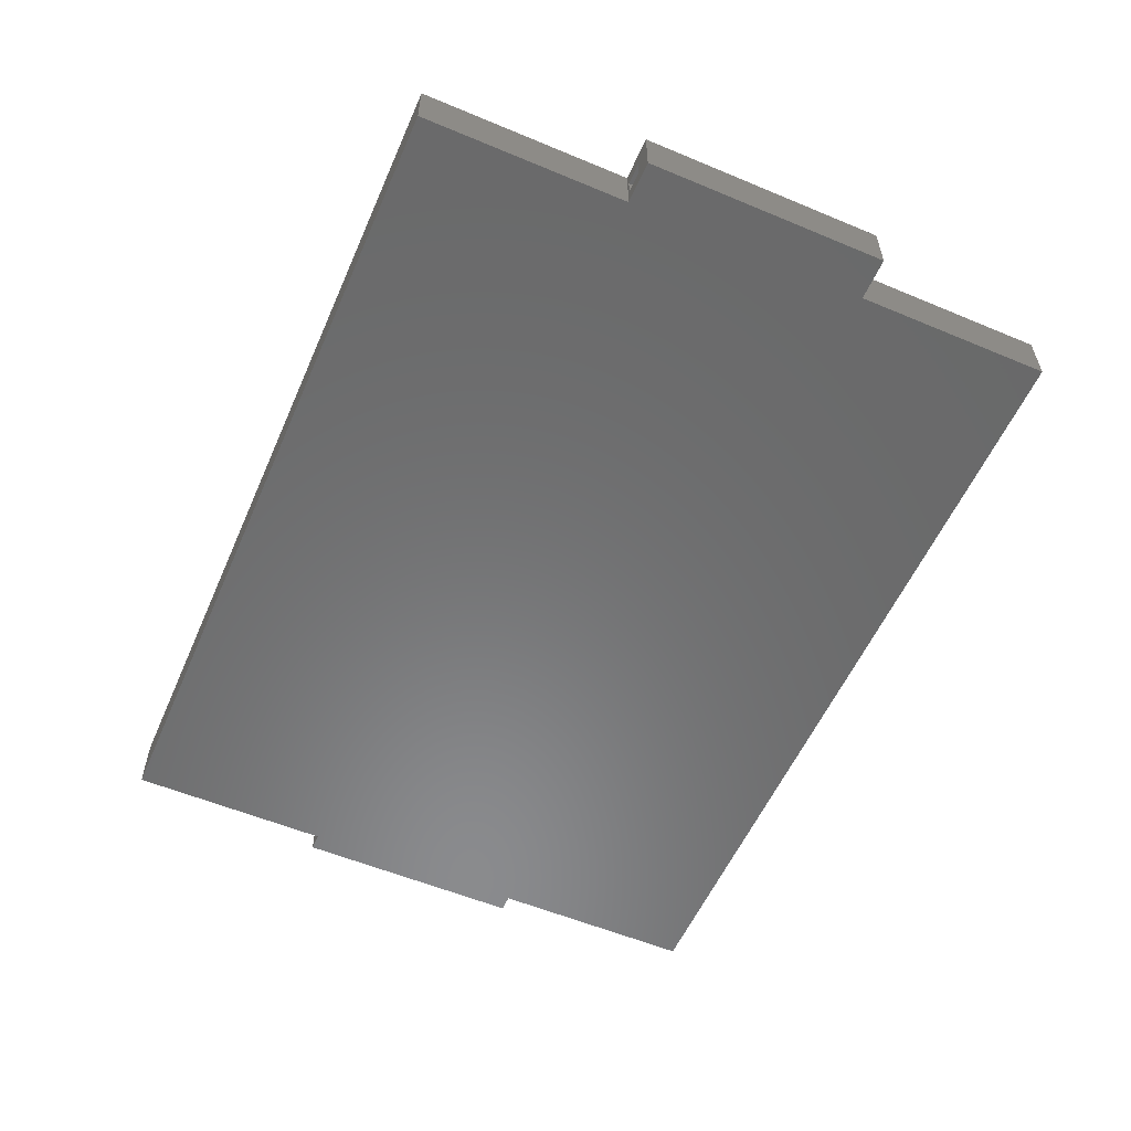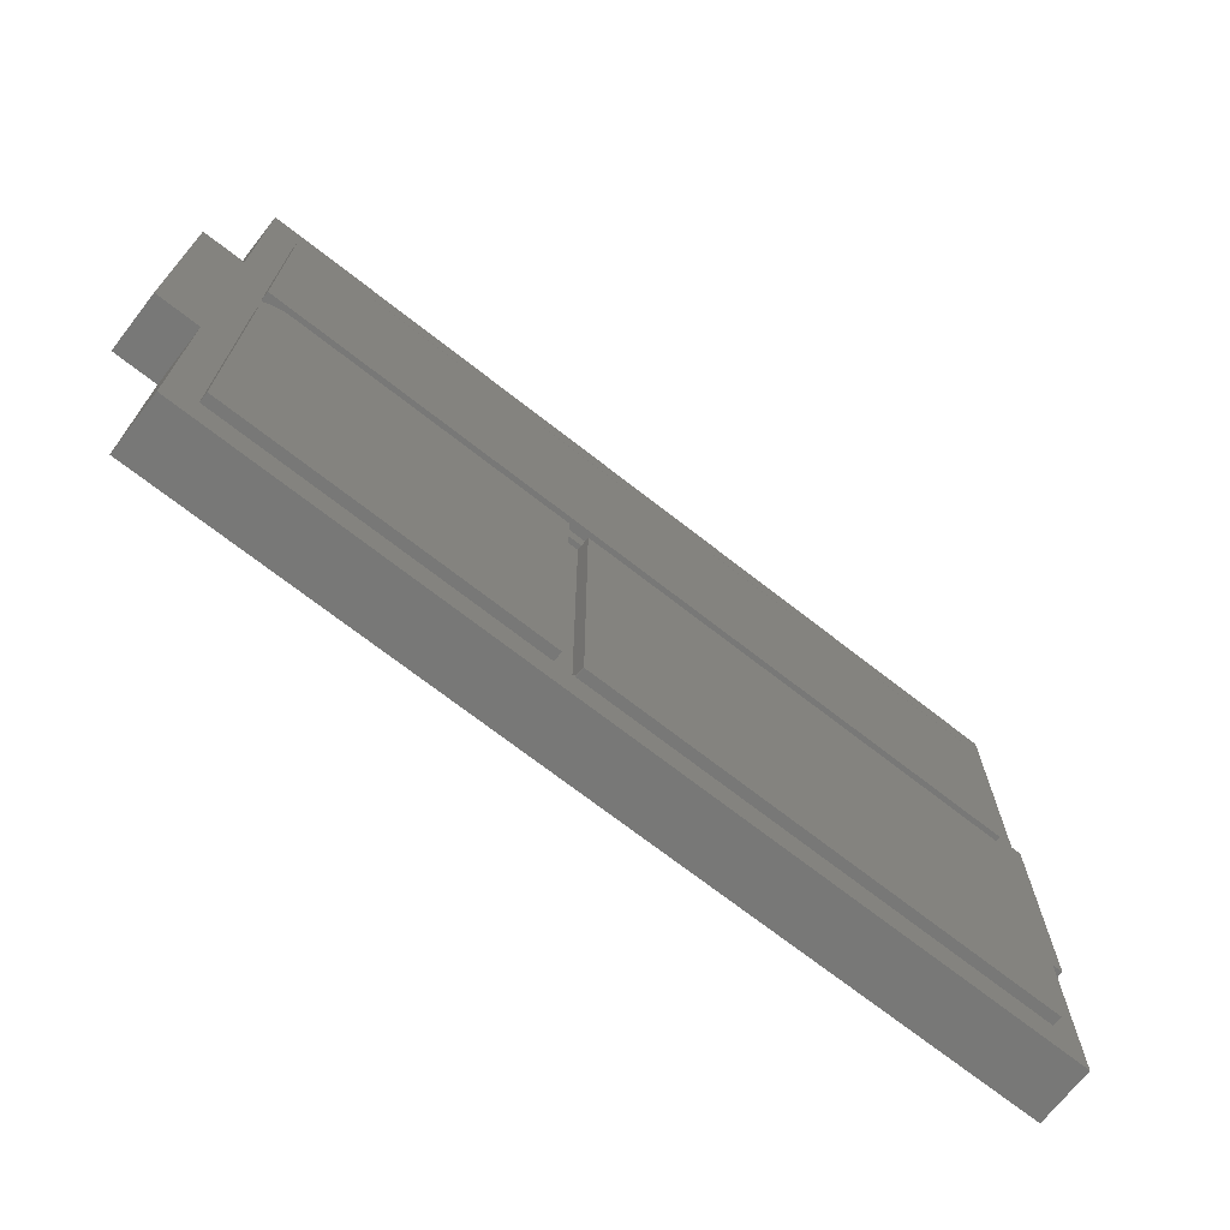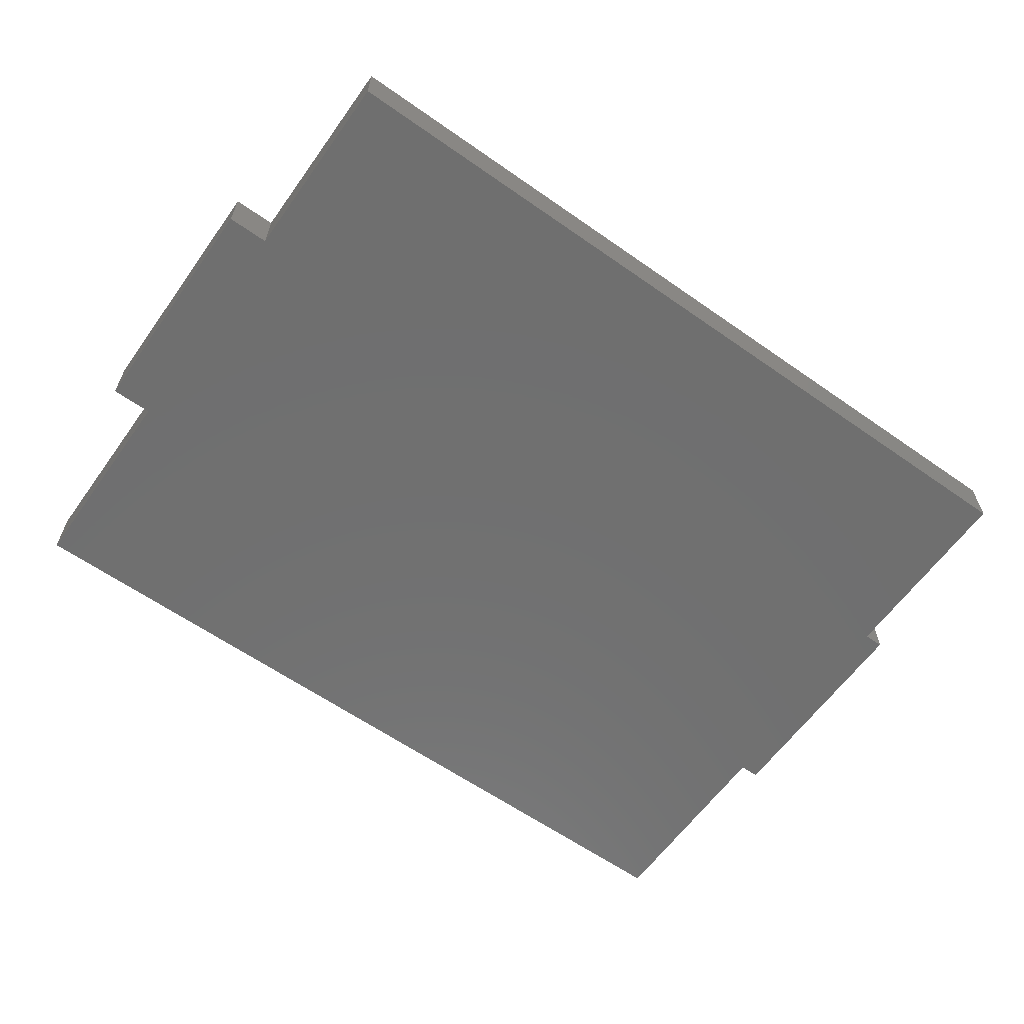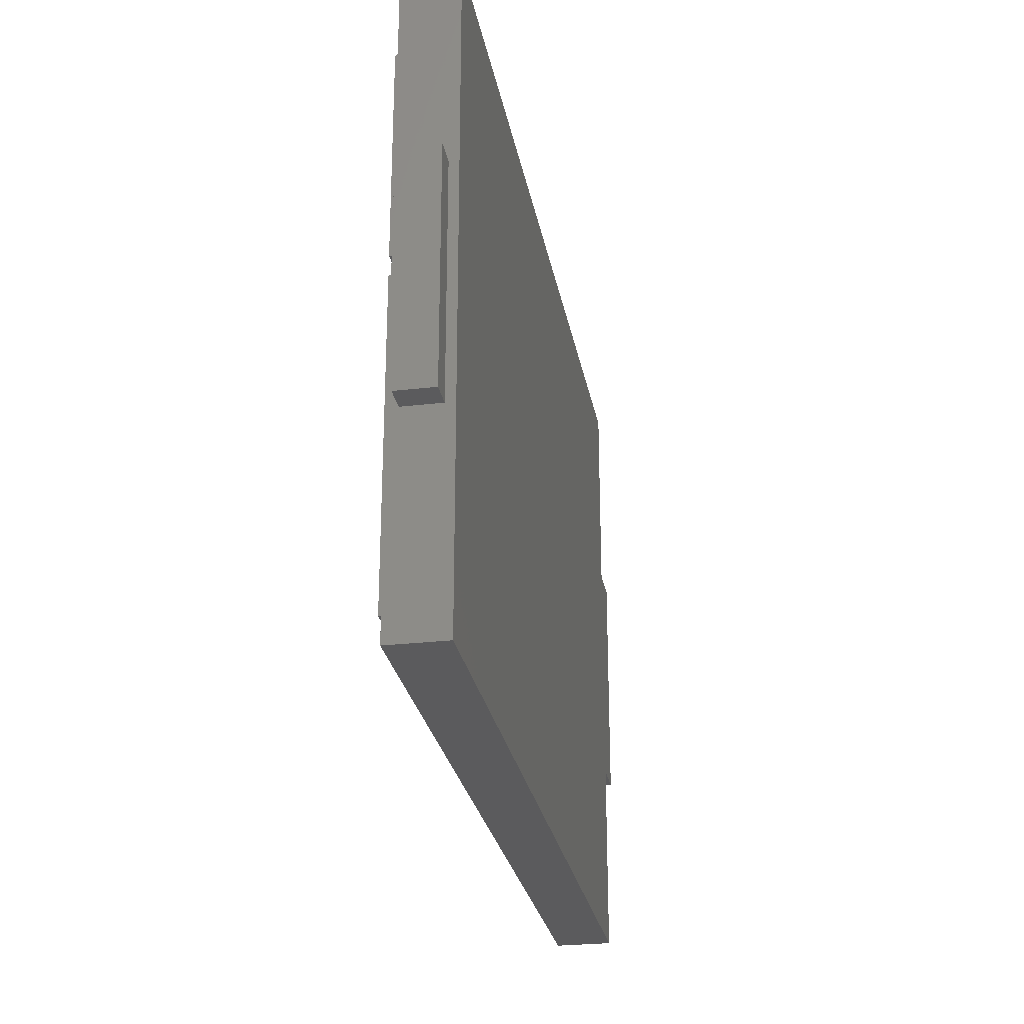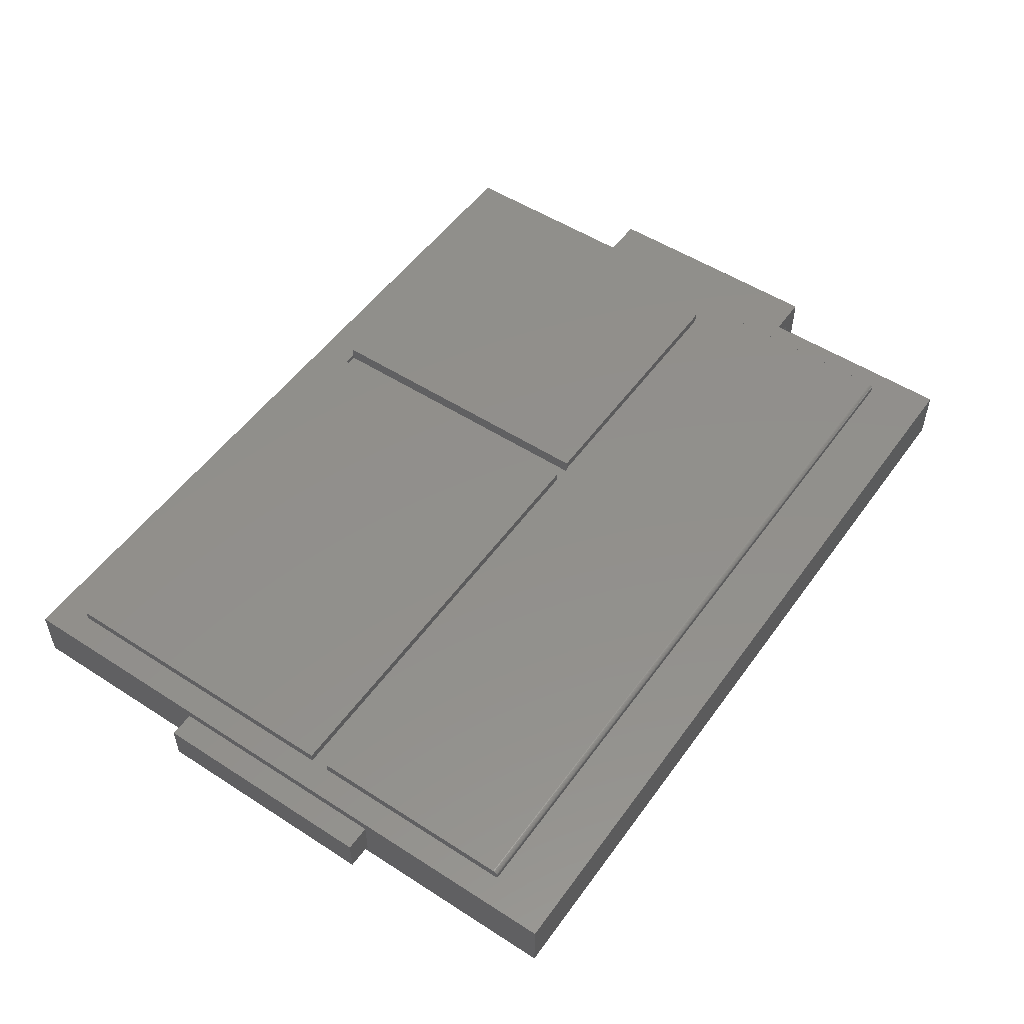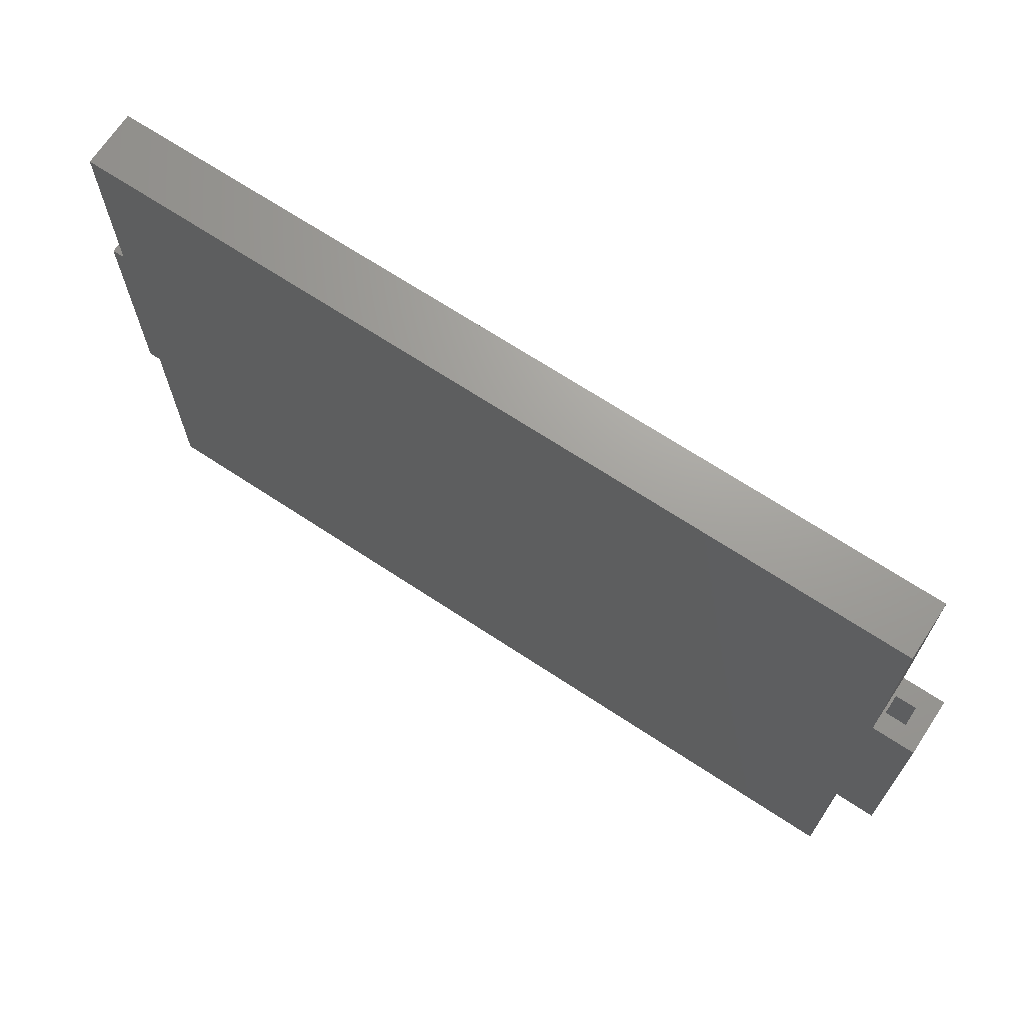
<metadata>
{"format":"stl","ext":"stl","renderer":"f3d","projection":"perspective","resolution":1024,"background":"white","views":[{"elev":-56.5,"azim":-113.6,"up":"+Z"},{"elev":-71.0,"azim":-38.0,"up":"+Y"},{"elev":-61.6,"azim":-35.5,"up":"+Z"},{"elev":-26.9,"azim":100.3,"up":"+Y"},{"elev":52.3,"azim":124.8,"up":"+Z"},{"elev":68.8,"azim":-146.6,"up":"+Y"}]}
</metadata>
<code>
# stl→obj: 119 verts, 230 faces
v -0.09975 -0.4688 0.07031
v -0.1011 -0.4731 0.07031
v -0.0999 -0.4703 0.07031
v -0.1003 -0.4717 0.07031
v -0.1032 -0.4752 0.07031
v -0.1328 -0.4766 0.07031
v -0.1076 -0.4766 0.07031
v -0.106 -0.4764 0.07031
v -0.1046 -0.476 0.07031
v -0.1328 0.04688 0.07031
v -0.102 -0.4743 0.07031
v -0.09975 0.04688 0.07031
v -0.09975 0.04531 0.07812
v -0.09975 0.04688 0.07812
v -0.09975 0.04531 0.09375
v -0.09975 -0.4688 0.07812
v -0.09975 -0.4766 0.09375
v -0.0999 -0.4703 0.07812
v -0.1003 -0.4717 0.07812
v -0.1011 -0.4731 0.07812
v -0.09975 -0.4766 0.07812
v -0.1328 -0.4766 0.07812
v -0.1076 -0.4766 0.07812
v -0.1328 0.04688 0.07812
v 0.6562 0.07812 0.07812
v 0.6562 0.04531 0.07812
v 0.7031 0.5428 0.07812
v -0.6953 0.5428 0.07812
v -0.6484 0.4352 0.07812
v 0.6562 0.4352 0.07812
v 0.6562 -0.4766 0.07812
v 0.7031 -0.5391 0.07812
v -0.6953 -0.2109 0.07812
v -0.6953 -0.5391 0.07812
v -0.6484 -0.4766 0.07812
v -0.6484 -0.001563 0.07812
v -0.6475 0.007582 0.07812
v -0.6484 0.07812 0.07812
v -0.6953 0.1953 0.07812
v -0.7656 0.1953 0.07812
v -0.7656 -0.2109 0.07812
v -0.106 -0.4764 0.07812
v -0.102 -0.4743 0.07812
v -0.1032 -0.4752 0.07812
v -0.1046 -0.476 0.07812
v -0.6449 0.01638 0.07812
v -0.6405 0.02448 0.07812
v -0.6347 0.03158 0.07812
v -0.6276 0.03741 0.07812
v -0.6195 0.04174 0.07812
v -0.6107 0.04441 0.07812
v -0.6016 0.04531 0.07812
v -0.1328 0.04531 0.07812
v 0.6562 -0.4766 0.09375
v 0.6562 0.04531 0.09375
v -0.1328 0.04531 0.09375
v -0.1328 -0.4766 0.09375
v -0.6484 -0.4766 0.09375
v -0.6016 0.04531 0.09375
v -0.6107 0.04441 0.09375
v -0.6195 0.04174 0.09375
v -0.6276 0.03741 0.09375
v -0.6347 0.03158 0.09375
v -0.6405 0.02448 0.09375
v -0.6449 0.01638 0.09375
v -0.6475 0.007582 0.09375
v -0.6484 -0.001563 0.09375
v -0.6484 0.07812 0.09375
v 0.6562 0.07812 0.09375
v -0.6484 0.4274 0.09375
v 0.6562 0.4274 0.09375
v -0.6484 0.4289 0.0936
v -0.6484 0.4317 0.09243
v -0.6484 0.4304 0.09316
v -0.6484 0.4329 0.09146
v -0.6484 0.4339 0.09028
v -0.6484 0.4346 0.08893
v -0.6484 0.435 0.08746
v -0.6484 0.4352 0.08594
v 0.6562 0.4352 0.08594
v 0.6562 0.4289 0.0936
v 0.6562 0.4339 0.09028
v 0.6562 0.4329 0.09146
v 0.6562 0.4317 0.09243
v 0.6562 0.4304 0.09316
v 0.6562 0.435 0.08746
v 0.6562 0.4346 0.08893
v 0.7031 -0.1953 0
v 0.7455 -0.1953 0
v 0.7031 -0.1953 0.0625
v 0.7455 -0.1953 0.0625
v 0.7455 0.1953 0
v 0.7031 0.1953 0
v 0.7455 0.1953 0.0625
v 0.7031 0.1953 0.0625
v 0.7031 0.5428 -0.01562
v 0.7031 -0.5391 -0.01562
v -0.6953 0.1953 -0.01562
v -0.7656 0.1953 -0.01562
v -0.7344 0.1953 0.01562
v -0.6998 0.1953 0.01562
v -0.6998 0.1953 0.04688
v -0.7344 0.1953 0.04688
v -0.6998 -0.1797 0.01562
v -0.6998 -0.1797 0.04688
v -0.7344 -0.1797 0.01562
v -0.7344 -0.1797 0.04688
v -0.6953 -0.5391 -0.01562
v -0.6953 -0.2109 -0.01562
v -0.6953 0.5428 -0.01562
v -0.7656 -0.2109 -0.01562
v -0.6641 -0.5078 0.04688
v 0.6719 -0.5078 0.04688
v -0.6641 -0.5078 0.01562
v 0.6719 -0.5078 0.01562
v 0.6719 0.5115 0.04688
v 0.6719 0.5115 0.01562
v -0.6641 0.5115 0.04688
v -0.6641 0.5115 0.01562
f 1 2 3
f 2 4 3
f 5 6 7
f 5 7 8
f 5 8 9
f 10 6 5
f 10 5 11
f 10 11 2
f 10 2 1
f 10 1 12
f 13 12 1
f 13 14 12
f 15 13 1
f 15 1 16
f 15 16 17
f 17 16 18
f 17 18 19
f 17 19 20
f 17 20 21
f 6 22 7
f 7 22 23
f 24 14 25
f 14 26 25
f 14 13 26
f 27 28 29
f 27 29 30
f 27 30 25
f 27 25 26
f 27 26 31
f 27 31 32
f 33 34 35
f 33 35 36
f 33 36 37
f 33 37 38
f 33 38 39
f 33 39 40
f 33 40 41
f 34 42 23
f 34 23 22
f 34 22 35
f 21 20 43
f 21 43 44
f 21 44 45
f 21 45 42
f 21 42 34
f 21 34 32
f 21 32 31
f 38 37 46
f 38 46 47
f 38 47 48
f 38 48 49
f 38 49 50
f 38 50 51
f 38 51 52
f 38 52 53
f 38 53 24
f 38 24 25
f 39 38 28
f 28 38 29
f 17 54 15
f 15 54 55
f 17 21 54
f 54 21 31
f 43 5 44
f 44 5 9
f 44 9 45
f 45 9 8
f 45 8 42
f 42 8 7
f 42 7 23
f 5 43 11
f 11 43 20
f 11 20 2
f 2 20 19
f 2 19 4
f 4 19 18
f 4 18 3
f 3 18 16
f 3 16 1
f 12 14 10
f 10 14 24
f 6 10 53
f 53 10 24
f 56 57 53
f 53 57 22
f 53 22 6
f 58 35 57
f 57 35 22
f 56 53 59
f 59 53 52
f 55 26 15
f 15 26 13
f 59 60 61
f 56 59 61
f 56 61 62
f 56 62 63
f 56 63 64
f 56 64 65
f 56 65 66
f 56 66 67
f 56 67 58
f 56 58 57
f 67 36 58
f 58 36 35
f 36 67 37
f 37 67 66
f 37 66 46
f 46 66 65
f 46 65 47
f 47 65 64
f 47 64 48
f 48 64 63
f 48 63 49
f 49 63 62
f 49 62 50
f 50 62 61
f 50 61 51
f 51 61 60
f 51 60 52
f 52 60 59
f 54 31 55
f 55 31 26
f 68 69 70
f 70 69 71
f 70 72 73
f 73 72 74
f 38 68 70
f 38 70 73
f 38 73 75
f 38 75 76
f 38 76 77
f 38 77 78
f 38 78 79
f 38 79 29
f 80 30 79
f 79 30 29
f 71 69 25
f 81 82 83
f 81 83 84
f 81 84 85
f 30 82 81
f 30 81 71
f 30 71 25
f 82 30 80
f 82 80 86
f 82 86 87
f 80 79 86
f 86 79 78
f 86 78 87
f 87 78 77
f 87 77 82
f 82 77 76
f 82 76 83
f 83 76 75
f 83 75 84
f 84 75 73
f 84 73 85
f 85 73 74
f 85 74 81
f 81 74 72
f 81 72 71
f 71 72 70
f 68 38 69
f 69 38 25
f 88 89 90
f 90 89 91
f 92 93 94
f 94 93 95
f 90 91 95
f 95 91 94
f 88 93 89
f 89 93 92
f 27 90 95
f 96 27 95
f 96 95 93
f 96 93 88
f 96 88 97
f 97 88 32
f 32 88 90
f 32 90 27
f 89 92 91
f 91 92 94
f 98 99 100
f 98 100 101
f 98 101 102
f 98 102 39
f 99 40 100
f 100 40 103
f 40 39 103
f 103 39 102
f 104 105 101
f 101 105 102
f 100 103 106
f 106 103 107
f 107 103 105
f 105 103 102
f 106 104 100
f 100 104 101
f 97 108 109
f 97 109 98
f 97 98 110
f 97 110 96
f 99 98 111
f 111 98 109
f 99 111 40
f 40 111 41
f 111 109 41
f 41 109 33
f 33 109 34
f 34 109 108
f 28 110 39
f 39 110 98
f 34 108 32
f 32 108 97
f 27 96 28
f 28 96 110
f 106 107 104
f 104 107 105
f 112 113 114
f 114 113 115
f 113 116 115
f 115 116 117
f 116 118 117
f 117 118 119
f 118 112 119
f 119 112 114
f 119 114 117
f 117 114 115
f 118 116 112
f 112 116 113

</code>
